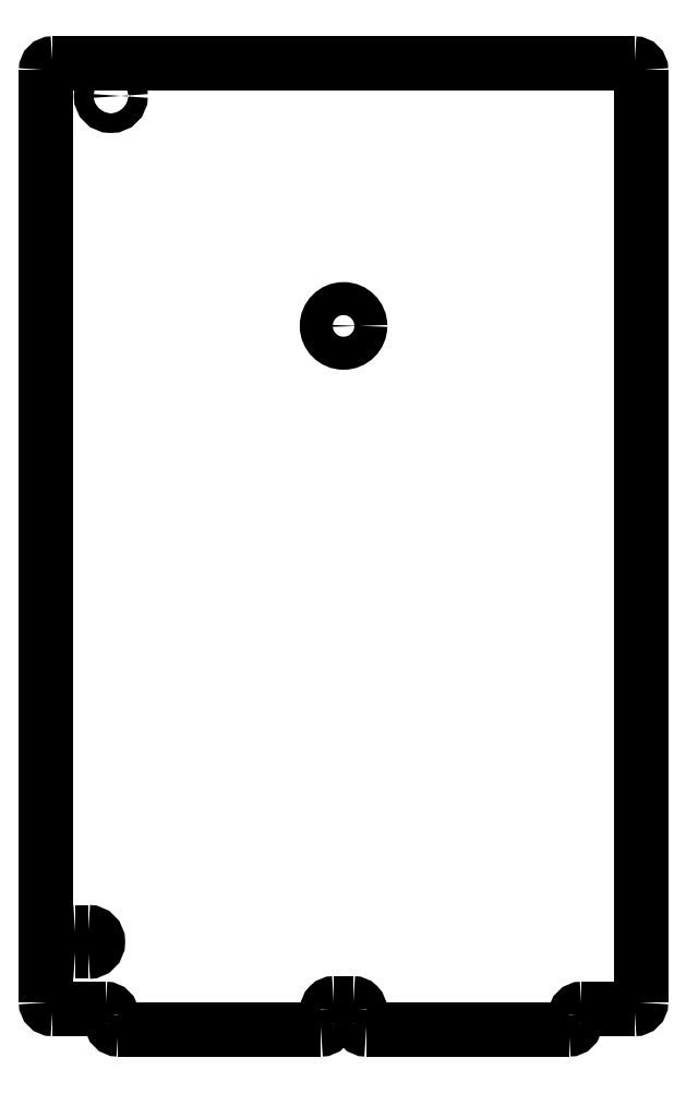
<metadata>
{"format":"dxf","ext":"dxf","renderer":"ezdxf+matplotlib","layout":"modelspace","background":"white","min_lineweight":24,"dpi":150}
</metadata>
<code>
0
SECTION
2
ENTITIES
0
POLYLINE
8
0
70
0
66
1
10
0
20
0
30
0
0
VERTEX
8
0
10
1.5
20
-104.6
30
0
0
VERTEX
8
0
10
-1.5
20
-104.6
30
0
0
SEQEND
8
0
0
CIRCLE
8
0
10
-35.92
20
35.5
30
0
40
1.5
0
CIRCLE
8
0
10
0
20
0
30
0
40
2.55
0
ARC
8
0
10
1.5
20
-105.6
30
0
40
1
50
-0
51
90
0
ARC
8
0
10
-1.5
20
-105.6
30
0
40
1
50
90
51
-180
0
ARC
8
0
10
36.78
20
-106.4
30
0
40
1
50
90
51
-180
0
ARC
8
0
10
-36.77
20
-106.4
30
0
40
1
50
-0
51
90
0
ARC
8
0
10
-44.92
20
-104.4
30
0
40
1
50
-180
51
-90
0
ARC
8
0
10
44.92
20
-104.4
30
0
40
1
50
-90
51
-0
0
POLYLINE
8
0
70
0
66
1
10
0
20
0
30
0
0
VERTEX
8
0
10
44.92
20
-105.4
30
0
0
VERTEX
8
0
10
36.78
20
-105.4
30
0
0
SEQEND
8
0
0
POLYLINE
8
0
70
0
66
1
10
0
20
0
30
0
0
VERTEX
8
0
10
-44.92
20
-105.4
30
0
0
VERTEX
8
0
10
-36.77
20
-105.4
30
0
0
SEQEND
8
0
0
ARC
8
0
10
-34.77
20
-107.6
30
0
40
1
50
-180
51
-90
0
ARC
8
0
10
34.78
20
-107.6
30
0
40
1
50
-90
51
-0
0
ARC
8
0
10
-3.5
20
-107.6
30
0
40
1
50
-90
51
-0
0
ARC
8
0
10
3.5
20
-107.6
30
0
40
1
50
-180
51
-90
0
POLYLINE
8
0
70
0
66
1
10
0
20
0
30
0
0
VERTEX
8
0
10
2.5
20
-107.6
30
0
0
VERTEX
8
0
10
2.5
20
-105.6
30
0
0
SEQEND
8
0
0
POLYLINE
8
0
70
0
66
1
10
0
20
0
30
0
0
VERTEX
8
0
10
-2.5
20
-107.6
30
0
0
VERTEX
8
0
10
-2.5
20
-105.6
30
0
0
SEQEND
8
0
0
POLYLINE
8
0
70
0
66
1
10
0
20
0
30
0
0
VERTEX
8
0
10
-3.5
20
-108.6
30
0
0
VERTEX
8
0
10
-34.77
20
-108.6
30
0
0
SEQEND
8
0
0
POLYLINE
8
0
70
0
66
1
10
0
20
0
30
0
0
VERTEX
8
0
10
3.5
20
-108.6
30
0
0
VERTEX
8
0
10
34.78
20
-108.6
30
0
0
SEQEND
8
0
0
POLYLINE
8
0
70
0
66
1
10
0
20
0
30
0
0
VERTEX
8
0
10
35.78
20
-107.6
30
0
0
VERTEX
8
0
10
35.78
20
-106.4
30
0
0
SEQEND
8
0
0
POLYLINE
8
0
70
0
66
1
10
0
20
0
30
0
0
VERTEX
8
0
10
-35.77
20
-107.6
30
0
0
VERTEX
8
0
10
-35.77
20
-106.4
30
0
0
SEQEND
8
0
0
ARC
8
0
10
44.92
20
39.5
30
0
40
1
50
-0
51
90
0
ARC
8
0
10
-44.92
20
39.5
30
0
40
1
50
90
51
-180
0
POLYLINE
8
0
70
0
66
1
10
0
20
0
30
0
0
VERTEX
8
0
10
-45.92
20
39.5
30
0
0
VERTEX
8
0
10
-45.92
20
-104.4
30
0
0
SEQEND
8
0
0
POLYLINE
8
0
70
0
66
1
10
0
20
0
30
0
0
VERTEX
8
0
10
-44.92
20
40.5
30
0
0
VERTEX
8
0
10
44.92
20
40.5
30
0
0
SEQEND
8
0
0
POLYLINE
8
0
70
0
66
1
10
0
20
0
30
0
0
VERTEX
8
0
10
45.92
20
39.5
30
0
0
VERTEX
8
0
10
45.92
20
-104.4
30
0
0
SEQEND
8
0
0
ARC
8
0
10
-41.42
20
-95.1
30
0
40
1.5
50
90
51
-90
0
ARC
8
0
10
-39.42
20
-95.1
30
0
40
1.5
50
-90
51
90
0
POLYLINE
8
0
70
0
66
1
10
0
20
0
30
0
0
VERTEX
8
0
10
-39.42
20
-93.6
30
0
0
VERTEX
8
0
10
-41.42
20
-93.6
30
0
0
SEQEND
8
0
0
POLYLINE
8
0
70
0
66
1
10
0
20
0
30
0
0
VERTEX
8
0
10
-41.42
20
-96.6
30
0
0
VERTEX
8
0
10
-39.42
20
-96.6
30
0
0
SEQEND
8
0
0
ENDSEC
0
EOF

</code>
